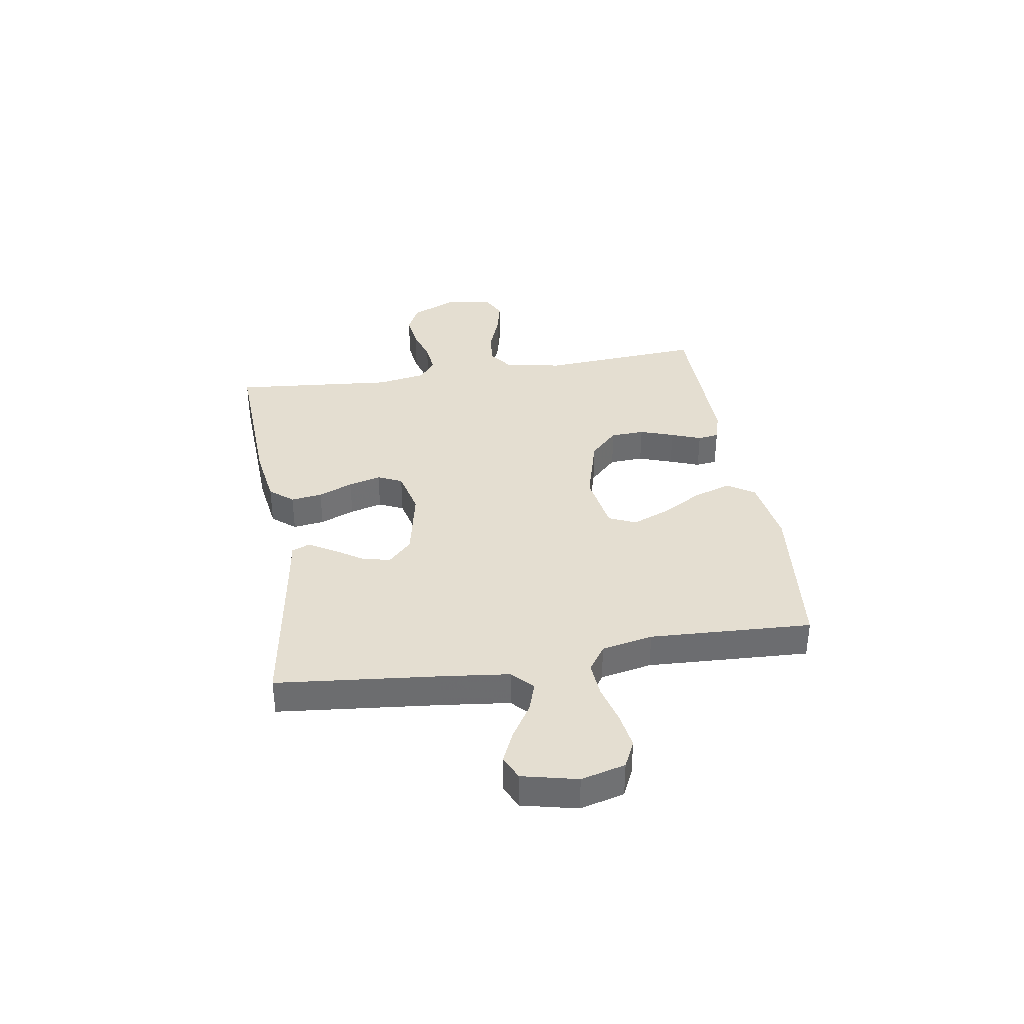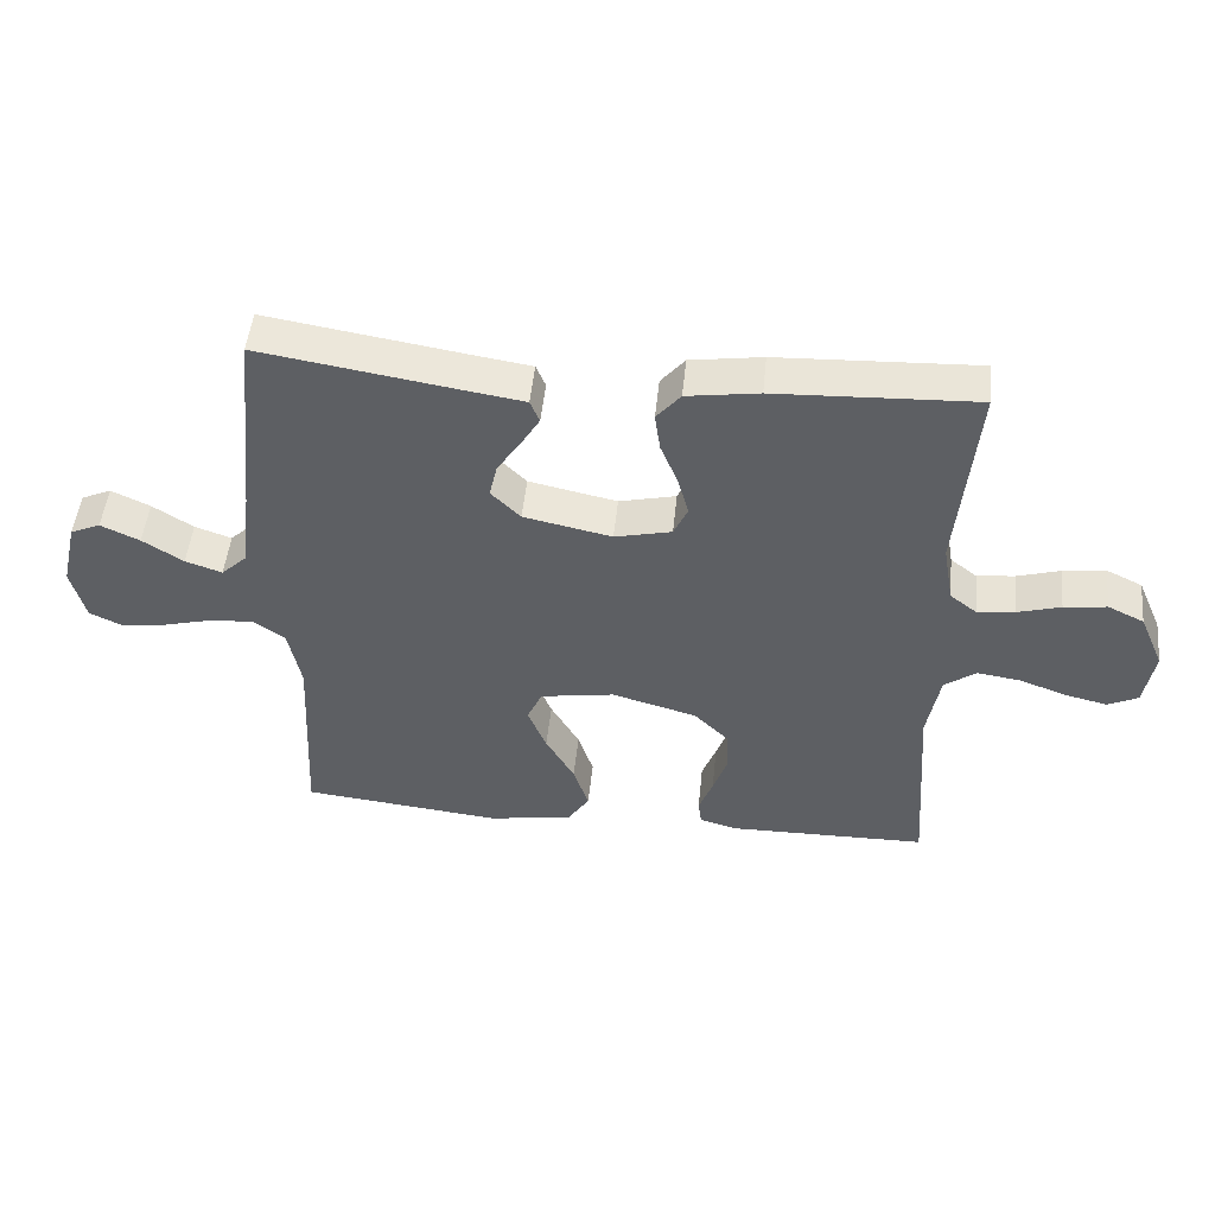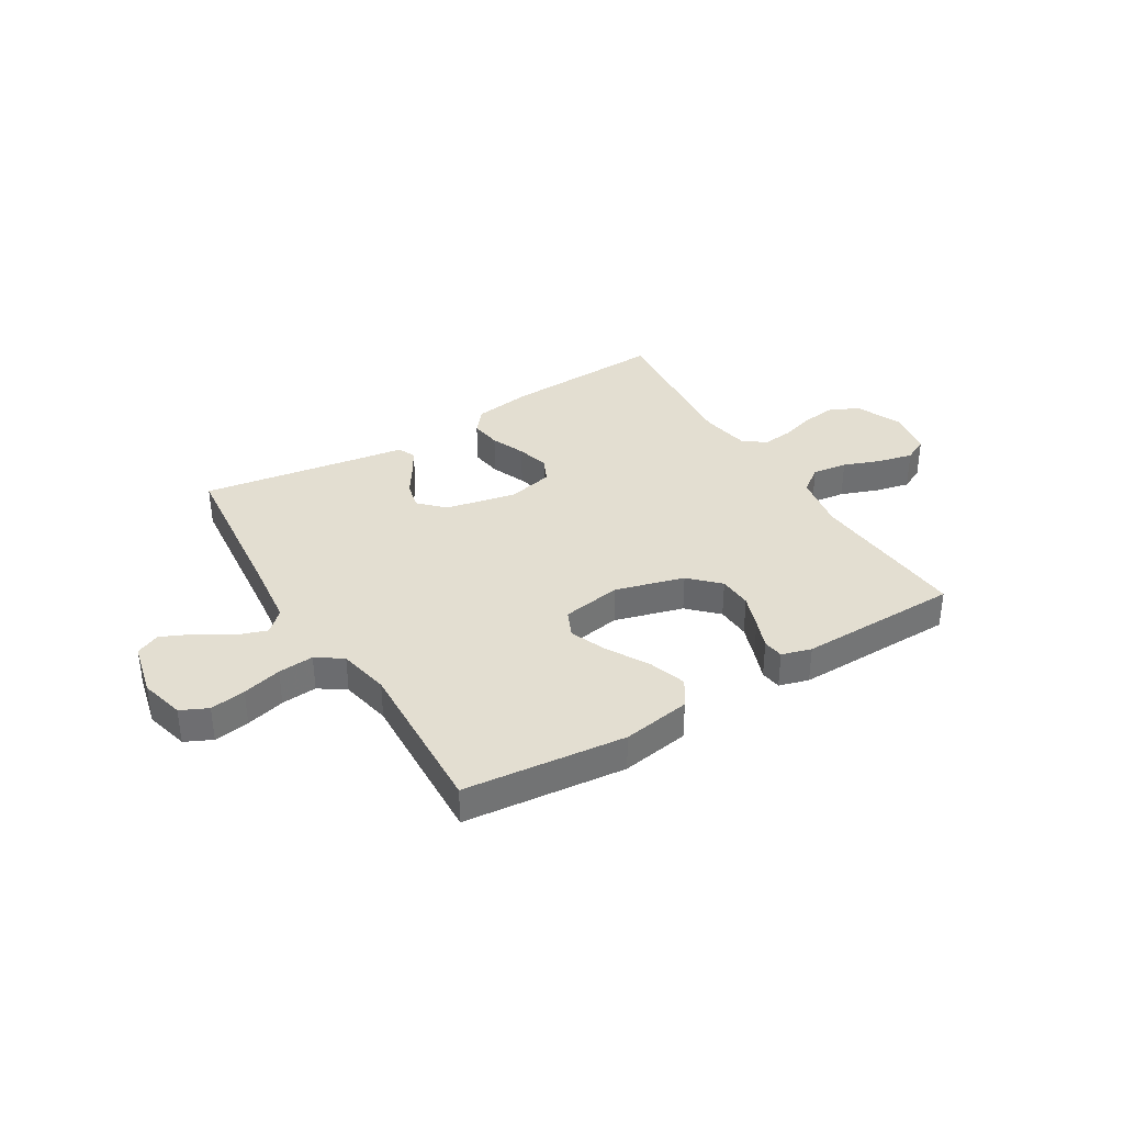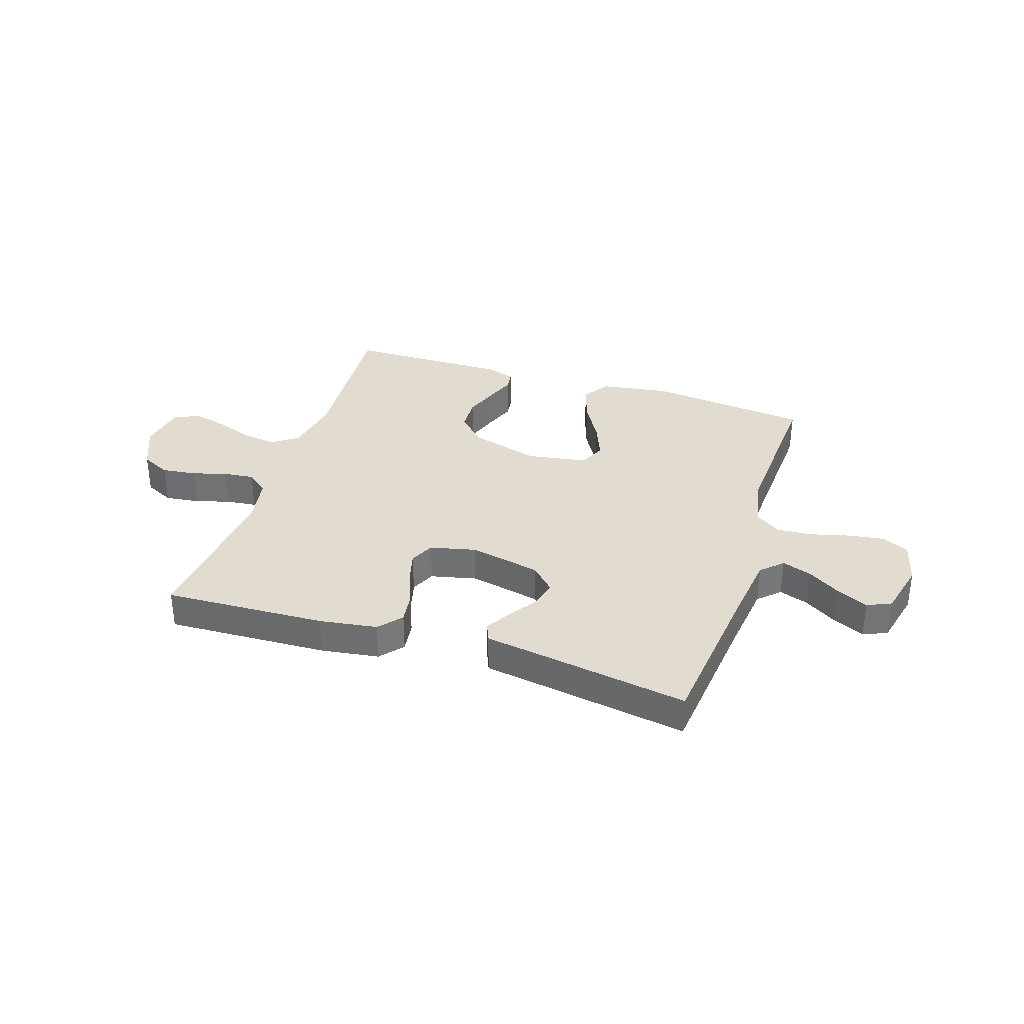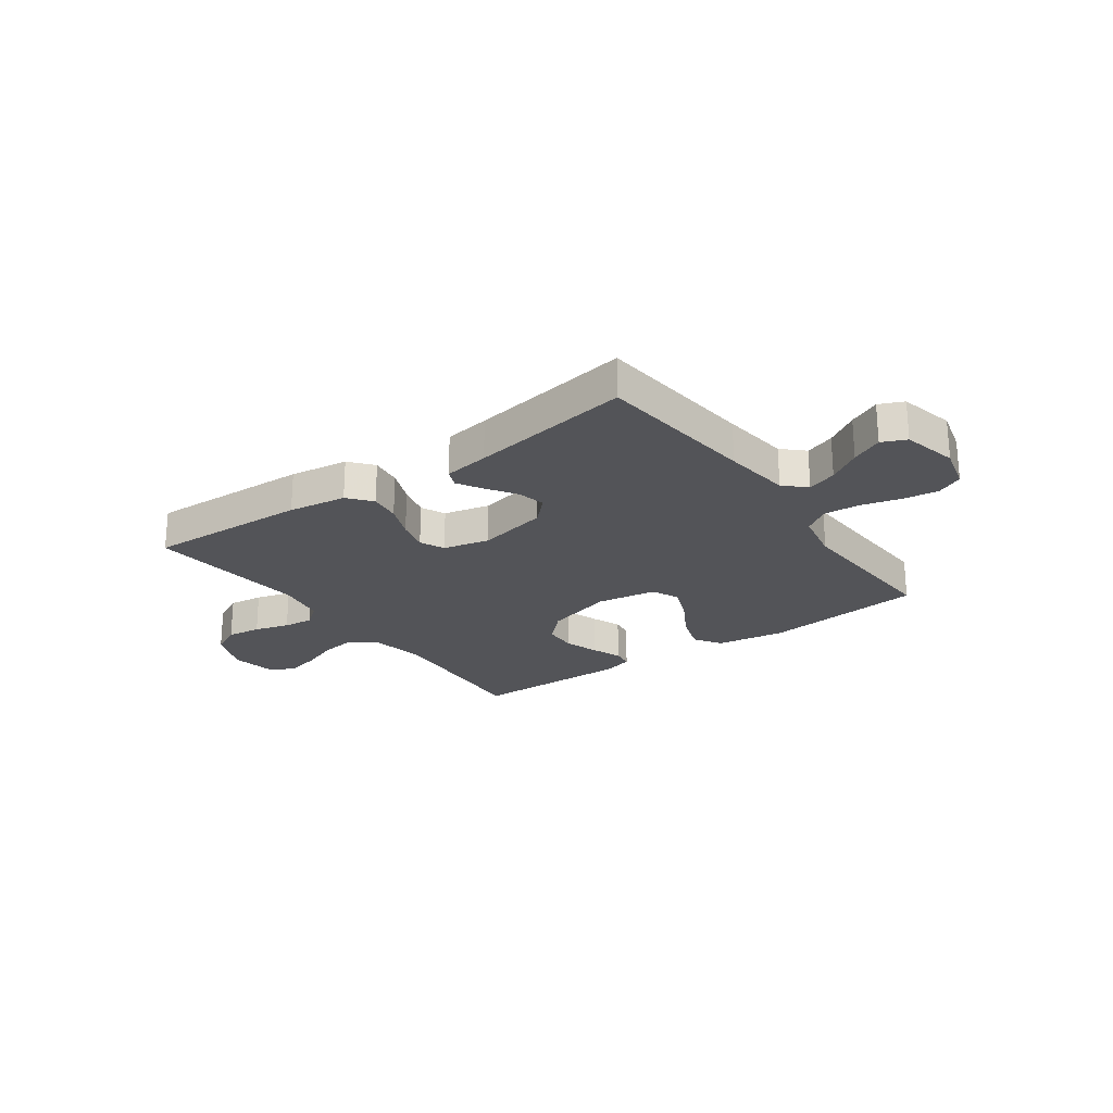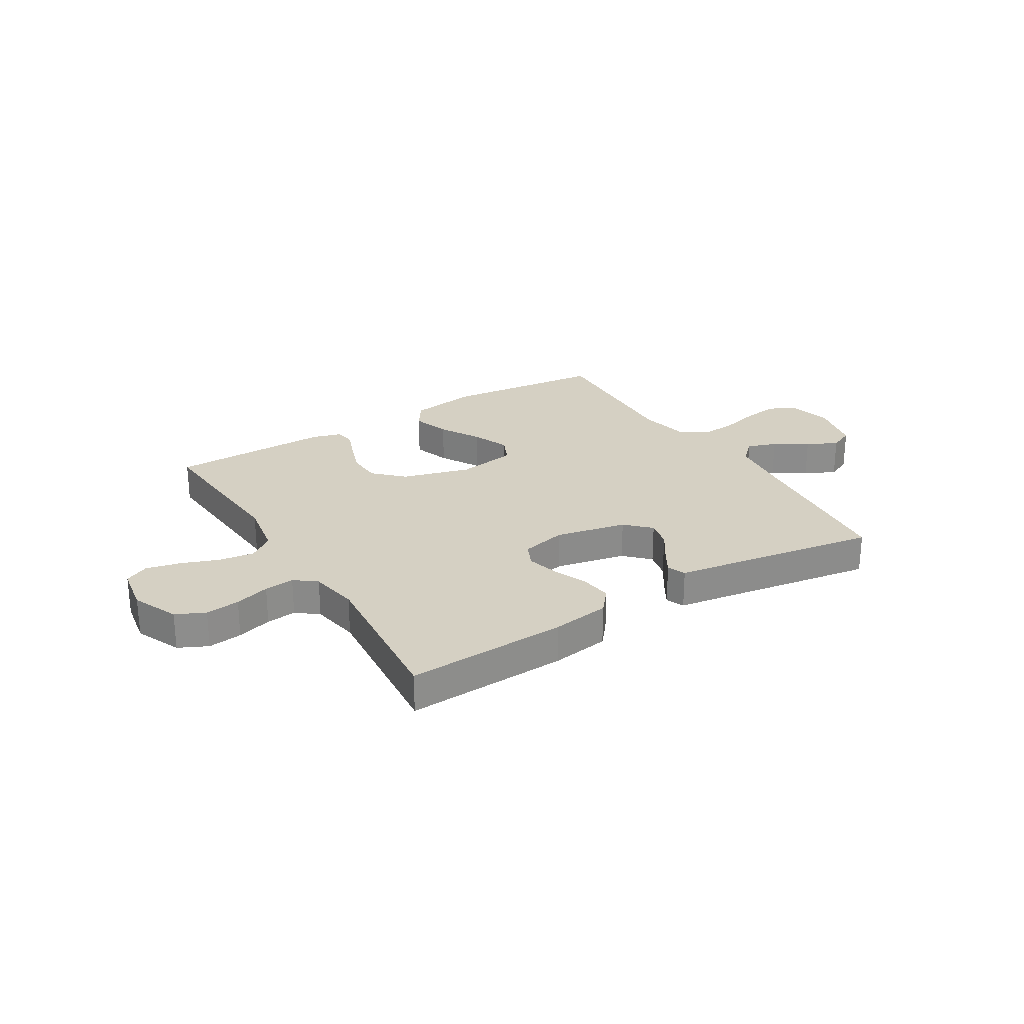
<metadata>
{"format":"obj","ext":"obj","renderer":"f3d","projection":"perspective","resolution":1024,"background":"white","views":[{"elev":36.4,"azim":80.7,"up":"+Y"},{"elev":49.3,"azim":-174.2,"up":"+Z"},{"elev":36.0,"azim":148.6,"up":"+Y"},{"elev":34.2,"azim":18.1,"up":"+Y"},{"elev":-23.5,"azim":35.7,"up":"+Y"},{"elev":26.0,"azim":-31.5,"up":"+Y"}]}
</metadata>
<code>
v 0.5 0.07 -0.5
v 0.2 0.07 -0.532
v 0.073 0.07 -0.512
v 0.04 0.07 -0.462
v 0.063 0.07 -0.392
v 0.106 0.07 -0.317
v 0.134 0.07 -0.248
v 0.111 0.07 -0.198
v 0 0.07 -0.18
v -0.128 0.07 -0.216
v -0.18 0.07 -0.268
v -0.183 0.07 -0.331
v -0.161 0.07 -0.394
v -0.14 0.07 -0.449
v -0.145 0.07 -0.488
v -0.2 0.07 -0.504
v -0.5 0.07 -0.5
v -0.479 0.07 -0.2
v -0.498 0.07 -0.094
v -0.545 0.07 -0.06
v -0.61 0.07 -0.069
v -0.68 0.07 -0.095
v -0.744 0.07 -0.11
v -0.789 0.07 -0.088
v -0.804 0.07 0
v -0.767 0.07 0.085
v -0.713 0.07 0.111
v -0.649 0.07 0.103
v -0.584 0.07 0.084
v -0.528 0.07 0.078
v -0.488 0.07 0.109
v -0.472 0.07 0.2
v -0.5 0.07 0.5
v -0.2 0.07 0.487
v -0.092 0.07 0.471
v -0.056 0.07 0.428
v -0.064 0.07 0.37
v -0.09 0.07 0.306
v -0.106 0.07 0.246
v -0.085 0.07 0.201
v 0 0.07 0.181
v 0.132 0.07 0.209
v 0.176 0.07 0.253
v 0.164 0.07 0.305
v 0.129 0.07 0.358
v 0.101 0.07 0.405
v 0.115 0.07 0.439
v 0.2 0.07 0.452
v 0.5 0.07 0.5
v 0.531 0.07 0.2
v 0.546 0.07 0.074
v 0.585 0.07 0.037
v 0.64 0.07 0.056
v 0.701 0.07 0.095
v 0.759 0.07 0.122
v 0.804 0.07 0.102
v 0.828 0.07 0
v 0.807 0.07 -0.082
v 0.757 0.07 -0.106
v 0.691 0.07 -0.096
v 0.618 0.07 -0.077
v 0.552 0.07 -0.072
v 0.504 0.07 -0.105
v 0.485 0.07 -0.2
v 0.5 0 -0.5
v 0.2 0 -0.532
v 0.073 0 -0.512
v 0.04 0 -0.462
v 0.063 0 -0.392
v 0.106 0 -0.317
v 0.134 0 -0.248
v 0.111 0 -0.198
v 0 0 -0.18
v -0.128 0 -0.216
v -0.18 0 -0.268
v -0.183 0 -0.331
v -0.161 0 -0.394
v -0.14 0 -0.449
v -0.145 0 -0.488
v -0.2 0 -0.504
v -0.5 0 -0.5
v -0.479 0 -0.2
v -0.498 0 -0.094
v -0.545 0 -0.06
v -0.61 0 -0.069
v -0.68 0 -0.095
v -0.744 0 -0.11
v -0.789 0 -0.088
v -0.804 0 0
v -0.767 0 0.085
v -0.713 0 0.111
v -0.649 0 0.103
v -0.584 0 0.084
v -0.528 0 0.078
v -0.488 0 0.109
v -0.472 0 0.2
v -0.5 0 0.5
v -0.2 0 0.487
v -0.092 0 0.471
v -0.056 0 0.428
v -0.064 0 0.37
v -0.09 0 0.306
v -0.106 0 0.246
v -0.085 0 0.201
v 0 0 0.181
v 0.132 0 0.209
v 0.176 0 0.253
v 0.164 0 0.305
v 0.129 0 0.358
v 0.101 0 0.405
v 0.115 0 0.439
v 0.2 0 0.452
v 0.5 0 0.5
v 0.531 0 0.2
v 0.546 0 0.074
v 0.585 0 0.037
v 0.64 0 0.056
v 0.701 0 0.095
v 0.759 0 0.122
v 0.804 0 0.102
v 0.828 0 0
v 0.807 0 -0.082
v 0.757 0 -0.106
v 0.691 0 -0.096
v 0.618 0 -0.077
v 0.552 0 -0.072
v 0.504 0 -0.105
v 0.485 0 -0.2
f 58 59 60 61
f 58 61 62
f 57 58 62
f 56 57 62
f 53 54 55 56
f 52 53 56 62
f 51 52 62 63
f 48 49 50
f 48 50 51 63
f 44 45 46 47
f 44 47 48 63
f 35 36 37 38
f 35 38 39
f 32 33 34 35
f 31 32 35 39
f 30 31 39 40
f 26 27 28 29
f 26 29 30
f 25 26 30
f 21 22 23 24
f 20 21 24 25
f 15 16 17 18
f 13 14 15 18
f 12 13 18 19
f 11 12 19
f 10 11 19 20
f 3 4 5 6
f 3 6 7
f 64 1 2 3
f 64 3 7
f 43 44 63 64
f 42 43 64 7
f 41 42 7 8
f 40 41 8 9
f 20 25 30 40
f 9 10 20 40
f 125 124 123 122
f 126 125 122
f 126 122 121
f 126 121 120
f 120 119 118 117
f 126 120 117 116
f 127 126 116 115
f 114 113 112
f 127 115 114 112
f 111 110 109 108
f 127 112 111 108
f 102 101 100 99
f 103 102 99
f 99 98 97 96
f 103 99 96 95
f 104 103 95 94
f 93 92 91 90
f 94 93 90
f 94 90 89
f 88 87 86 85
f 89 88 85 84
f 82 81 80 79
f 82 79 78 77
f 83 82 77 76
f 83 76 75
f 84 83 75 74
f 70 69 68 67
f 71 70 67
f 67 66 65 128
f 71 67 128
f 128 127 108 107
f 71 128 107 106
f 72 71 106 105
f 73 72 105 104
f 104 94 89 84
f 104 84 74 73
f 1 65 66 2
f 2 66 67 3
f 3 67 68 4
f 4 68 69 5
f 5 69 70 6
f 6 70 71 7
f 7 71 72 8
f 8 72 73 9
f 9 73 74 10
f 10 74 75 11
f 11 75 76 12
f 12 76 77 13
f 13 77 78 14
f 14 78 79 15
f 15 79 80 16
f 16 80 81 17
f 17 81 82 18
f 18 82 83 19
f 19 83 84 20
f 20 84 85 21
f 21 85 86 22
f 22 86 87 23
f 23 87 88 24
f 24 88 89 25
f 25 89 90 26
f 26 90 91 27
f 27 91 92 28
f 28 92 93 29
f 29 93 94 30
f 30 94 95 31
f 31 95 96 32
f 32 96 97 33
f 33 97 98 34
f 34 98 99 35
f 35 99 100 36
f 36 100 101 37
f 37 101 102 38
f 38 102 103 39
f 39 103 104 40
f 40 104 105 41
f 41 105 106 42
f 42 106 107 43
f 43 107 108 44
f 44 108 109 45
f 45 109 110 46
f 46 110 111 47
f 47 111 112 48
f 48 112 113 49
f 49 113 114 50
f 50 114 115 51
f 51 115 116 52
f 52 116 117 53
f 53 117 118 54
f 54 118 119 55
f 55 119 120 56
f 56 120 121 57
f 57 121 122 58
f 58 122 123 59
f 59 123 124 60
f 60 124 125 61
f 61 125 126 62
f 62 126 127 63
f 63 127 128 64
f 64 128 65 1

</code>
